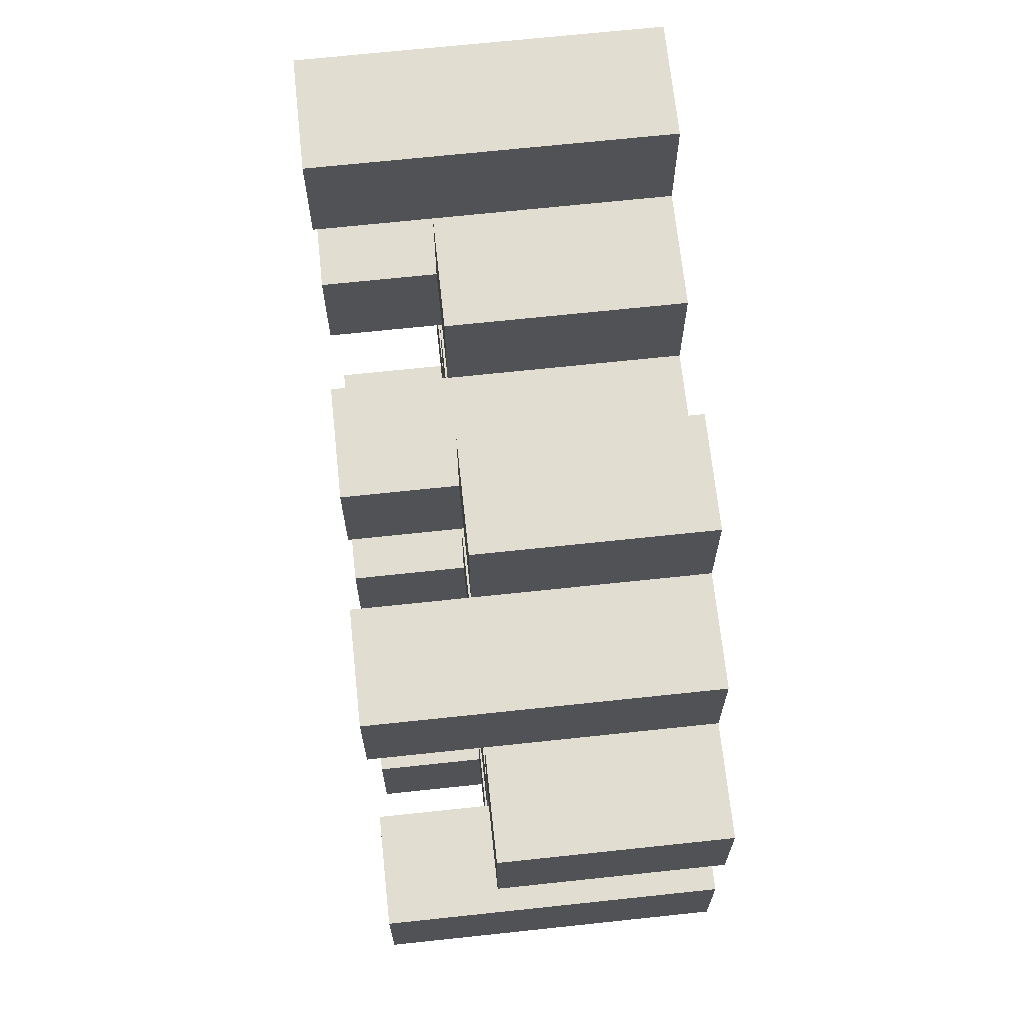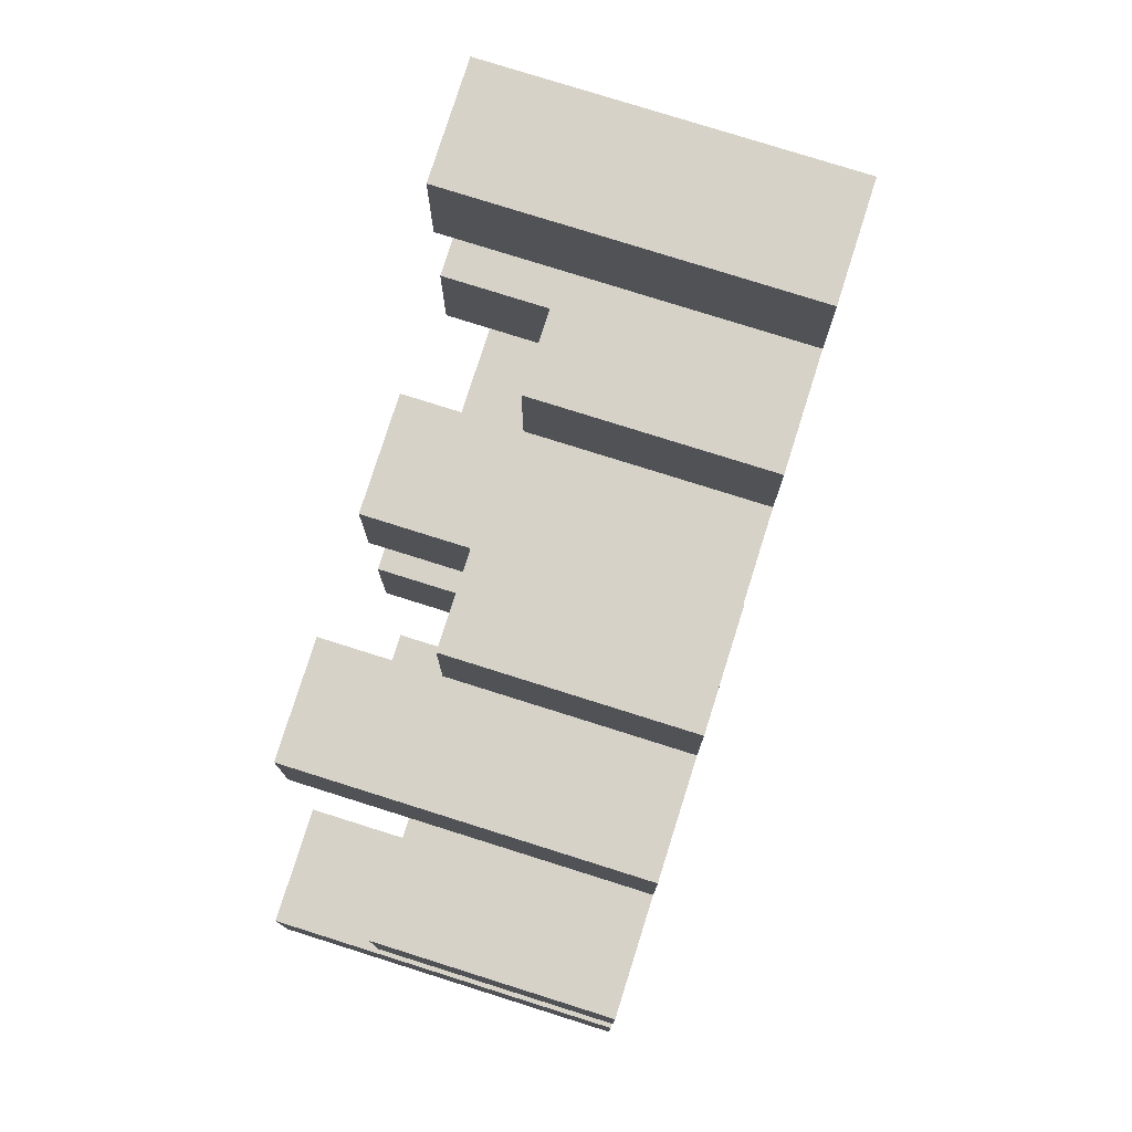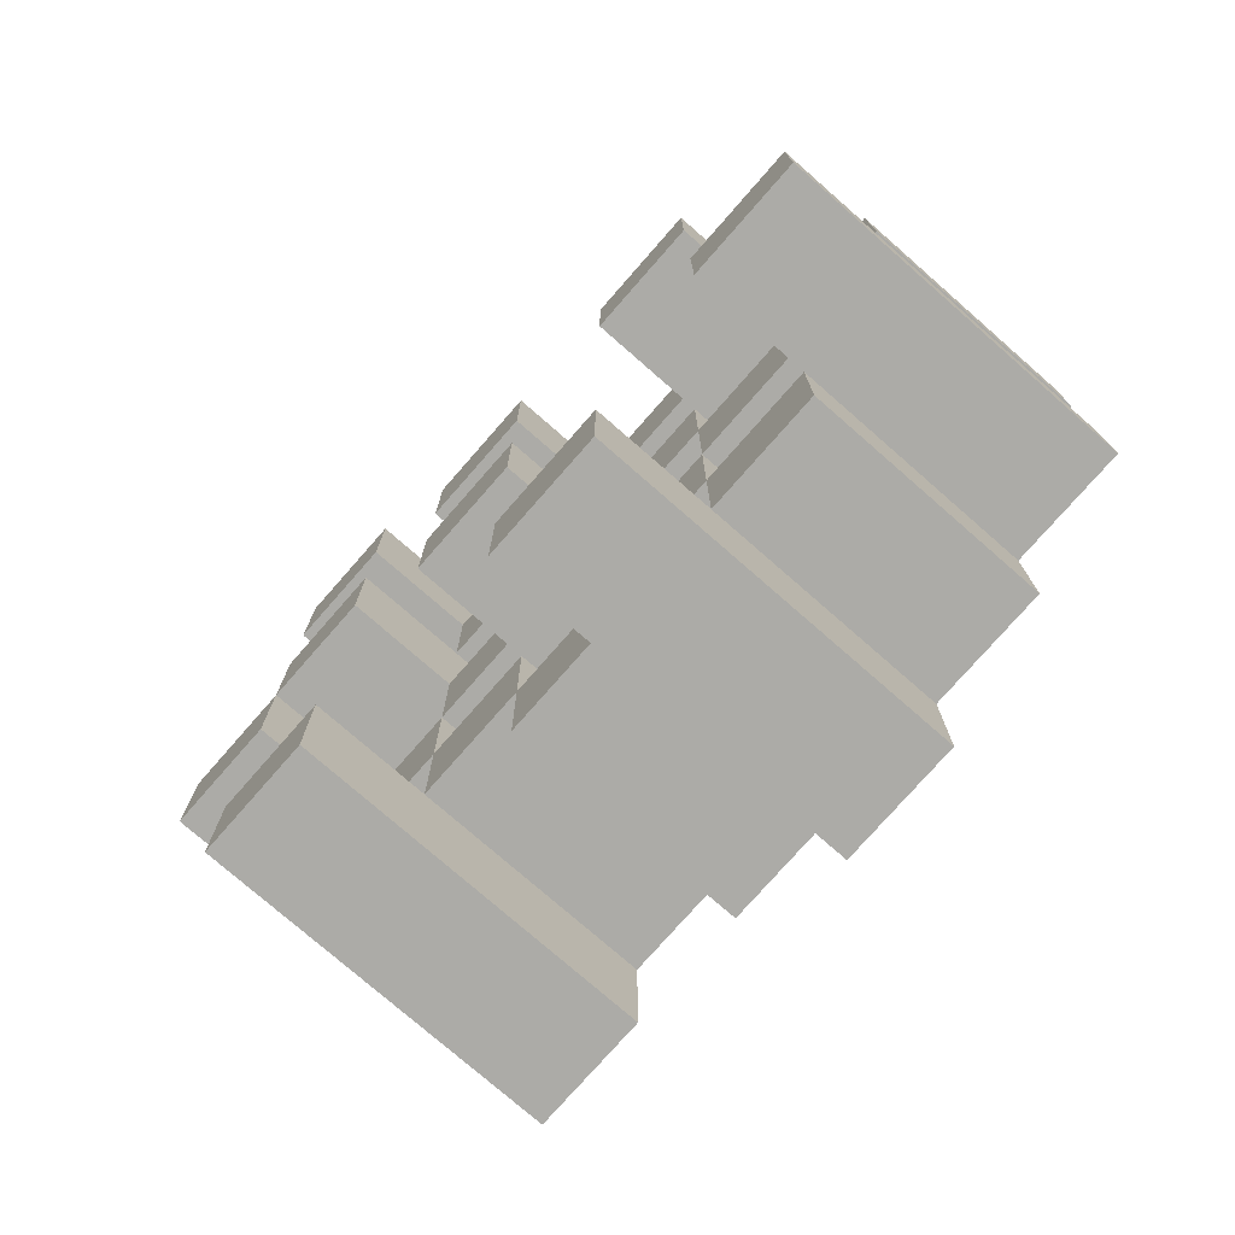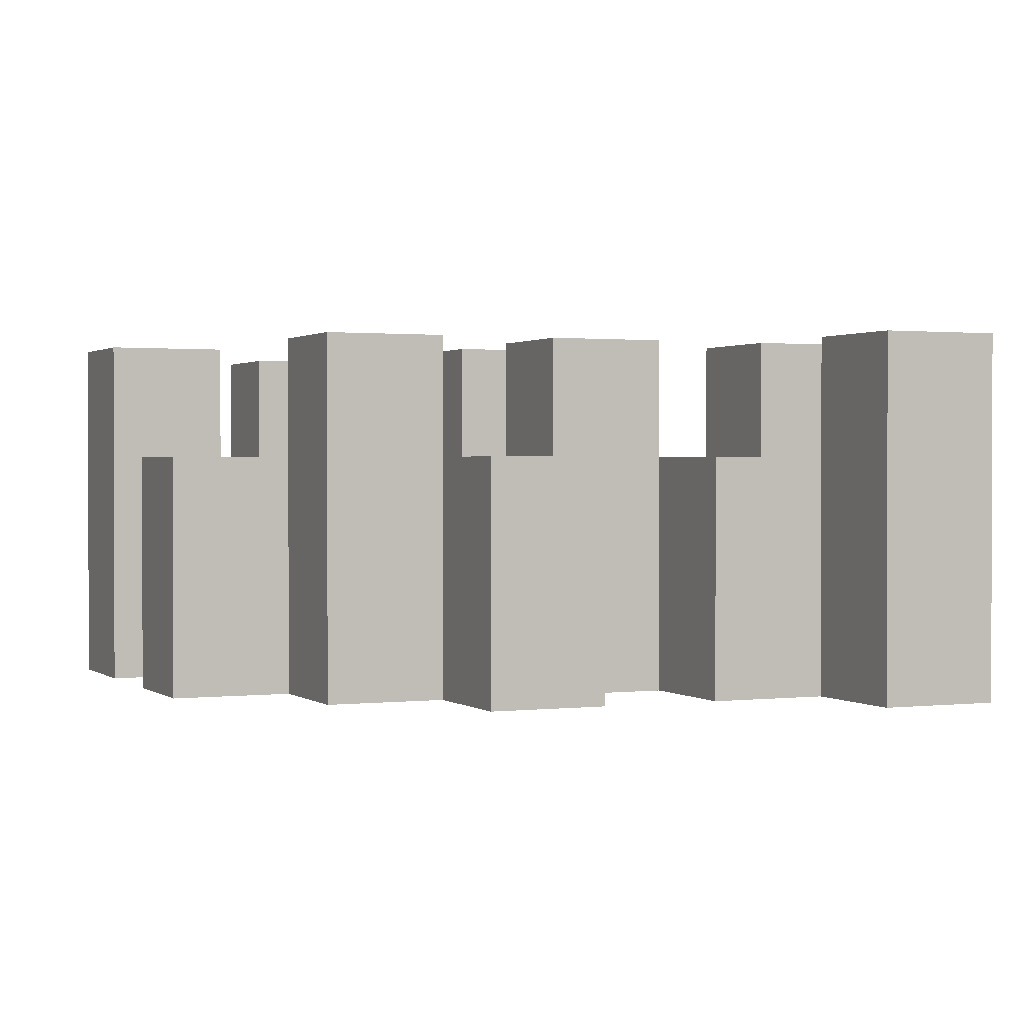
<metadata>
{"format":"obj","ext":"obj","renderer":"f3d","projection":"perspective","resolution":1024,"background":"white","views":[{"elev":68.5,"azim":-96.1,"up":"+Z"},{"elev":77.8,"azim":-72.5,"up":"+Z"},{"elev":-76.3,"azim":-131.2,"up":"+Z"},{"elev":1.1,"azim":-23.7,"up":"+Y"}]}
</metadata>
<code>
o
v -19.1 0.9 25.2
v -19 0.9 25.2
v -19.1 1.2 25.2
v -19 1.2 25.2
v -19.2 0.9 25.3
v -19.1 0.9 25.3
v -19 0.9 25.3
v -18.9 0.9 25.3
v -18.8 0.9 25.3
v -18.7 0.9 25.3
v -19.2 1.1 25.3
v -19.1 1.1 25.3
v -19 1.1 25.3
v -18.9 1.1 25.3
v -18.8 1.2 25.3
v -18.7 1.2 25.3
v -19.3 0.9 25.4
v -19.2 0.9 25.4
v -19.1 0.9 25.4
v -19 0.9 25.4
v -18.9 0.9 25.4
v -18.8 0.9 25.4
v -19.2 1.1 25.4
v -19.1 1.1 25.4
v -19 1.1 25.4
v -18.9 1.1 25.4
v -18.8 1.1 25.4
v -19.3 1.2 25.4
v -19.2 1.2 25.4
v -19.2 0.9 25.5
v -19.1 0.9 25.5
v -19 0.9 25.5
v -18.9 0.9 25.5
v -18.8 0.9 25.5
v -18.7 0.9 25.5
v -19.2 1.1 25.5
v -19.1 1.1 25.5
v -19 1.1 25.5
v -18.9 1.1 25.5
v -18.8 1.1 25.5
v -18.7 1.1 25.5
v -19 1.2 25.5
v -18.9 1.2 25.5
v -19.3 0.9 25.6
v -19.2 0.9 25.6
v -19.1 0.9 25.6
v -19 0.9 25.6
v -18.9 0.9 25.6
v -18.8 0.9 25.6
v -18.7 0.9 25.6
v -18.6 0.9 25.6
v -19.3 1.1 25.6
v -19.2 1.1 25.6
v -19.1 1.1 25.6
v -19 1.1 25.6
v -18.9 1.1 25.6
v -18.8 1.1 25.6
v -18.7 1.1 25.6
v -18.7 1.2 25.6
v -18.6 1.2 25.6
v -19.2 0.9 25.7
v -19.1 0.9 25.7
v -19 0.9 25.7
v -18.9 0.9 25.7
v -18.8 0.9 25.7
v -18.7 0.9 25.7
v -19.2 1.1 25.7
v -19.1 1.1 25.7
v -19 1.1 25.7
v -18.9 1.1 25.7
v -18.8 1.1 25.7
v -19.2 1.2 25.7
v -19.1 1.2 25.7
v -19 1.2 25.7
v -18.9 1.2 25.7
v -18.8 1.2 25.7
v -18.7 1.2 25.7
v -19.1 0.9 25.8
v -19 0.9 25.8
v -18.9 0.9 25.8
v -18.8 0.9 25.8
v -19.1 1.1 25.8
v -19 1.1 25.8
v -18.9 1.1 25.8
v -18.8 1.1 25.8
v -18.8 0.9 25.9
v -18.7 0.9 25.9
v -18.8 1.1 25.9
v -18.8 1.2 25.9
v -18.7 1.2 25.9
v -19.1 0.9 25.3
v -19 0.9 25.3
v -19.1 1.1 25.3
v -19 1.1 25.3
v -19.1 1.2 25.3
v -19 1.2 25.3
v -19.2 0.9 25.4
v -19.1 0.9 25.4
v -19 0.9 25.4
v -18.9 0.9 25.4
v -18.8 0.9 25.4
v -18.7 0.9 25.4
v -19.2 1.1 25.4
v -19.1 1.1 25.4
v -19 1.1 25.4
v -18.9 1.1 25.4
v -18.8 1.1 25.4
v -18.8 1.2 25.4
v -18.7 1.2 25.4
v -19.3 0.9 25.5
v -19.2 0.9 25.5
v -19.1 0.9 25.5
v -19 0.9 25.5
v -18.9 0.9 25.5
v -18.8 0.9 25.5
v -19.2 1.1 25.5
v -19.1 1.1 25.5
v -19 1.1 25.5
v -18.9 1.1 25.5
v -18.8 1.1 25.5
v -19.3 1.2 25.5
v -19.2 1.2 25.5
v -19.2 0.9 25.6
v -19.1 0.9 25.6
v -19 0.9 25.6
v -18.9 0.9 25.6
v -18.8 0.9 25.6
v -18.7 0.9 25.6
v -19.2 1.1 25.6
v -19.1 1.1 25.6
v -19 1.1 25.6
v -18.9 1.1 25.6
v -18.8 1.1 25.6
v -18.7 1.1 25.6
v -19 1.2 25.6
v -18.9 1.2 25.6
v -19.3 0.9 25.7
v -19.2 0.9 25.7
v -19.1 0.9 25.7
v -19 0.9 25.7
v -18.9 0.9 25.7
v -18.8 0.9 25.7
v -18.7 0.9 25.7
v -18.6 0.9 25.7
v -19.3 1.1 25.7
v -19.2 1.1 25.7
v -19.1 1.1 25.7
v -19 1.1 25.7
v -18.9 1.1 25.7
v -18.8 1.1 25.7
v -18.7 1.2 25.7
v -18.6 1.2 25.7
v -19.2 0.9 25.8
v -19.1 0.9 25.8
v -19 0.9 25.8
v -18.9 0.9 25.8
v -18.8 0.9 25.8
v -18.7 0.9 25.8
v -19.1 1.1 25.8
v -19 1.1 25.8
v -18.9 1.1 25.8
v -18.8 1.1 25.8
v -19.2 1.2 25.8
v -19.1 1.2 25.8
v -19 1.2 25.8
v -18.9 1.2 25.8
v -18.8 1.2 25.8
v -18.7 1.2 25.8
v -19.1 0.9 25.9
v -19 0.9 25.9
v -18.9 0.9 25.9
v -18.8 0.9 25.9
v -19.1 1.1 25.9
v -19 1.1 25.9
v -18.9 1.1 25.9
v -18.8 1.1 25.9
v -18.8 0.9 26
v -18.7 0.9 26
v -18.8 1.2 26
v -18.7 1.2 26
v -19.3 0.9 25.4
v -19.3 1.2 25.4
v -19.3 0.9 25.5
v -19.3 1.2 25.5
v -19.3 0.9 25.6
v -19.3 1.1 25.6
v -19.3 0.9 25.7
v -19.3 1.1 25.7
v -19.2 0.9 25.3
v -19.2 1.1 25.3
v -19.2 0.9 25.4
v -19.2 1.1 25.4
v -19.2 0.9 25.5
v -19.2 1.1 25.5
v -19.2 0.9 25.6
v -19.2 1.1 25.6
v -19.2 0.9 25.7
v -19.2 1.1 25.7
v -19.2 1.2 25.7
v -19.2 0.9 25.8
v -19.2 1.2 25.8
v -19.1 0.9 25.2
v -19.1 1.2 25.2
v -19.1 0.9 25.3
v -19.1 1.1 25.3
v -19.1 1.2 25.3
v -19.1 0.9 25.4
v -19.1 1.1 25.4
v -19.1 0.9 25.5
v -19.1 1.1 25.5
v -19.1 0.9 25.6
v -19.1 1.1 25.6
v -19.1 0.9 25.7
v -19.1 1.1 25.7
v -19.1 0.9 25.8
v -19.1 1.1 25.8
v -19.1 0.9 25.9
v -19.1 1.1 25.9
v -19 0.9 25.3
v -19 1.1 25.3
v -19 0.9 25.4
v -19 1.1 25.4
v -19 0.9 25.5
v -19 1.1 25.5
v -19 1.2 25.5
v -19 0.9 25.6
v -19 1.1 25.6
v -19 1.2 25.6
v -19 0.9 25.7
v -19 1.1 25.7
v -19 1.2 25.7
v -19 0.9 25.8
v -19 1.1 25.8
v -19 1.2 25.8
v -18.9 0.9 25.4
v -18.9 1.1 25.4
v -18.9 0.9 25.5
v -18.9 1.1 25.5
v -18.9 0.9 25.6
v -18.9 1.1 25.6
v -18.9 0.9 25.7
v -18.9 1.1 25.7
v -18.9 0.9 25.8
v -18.9 1.1 25.8
v -18.9 0.9 25.9
v -18.9 1.1 25.9
v -18.8 0.9 25.3
v -18.8 1.2 25.3
v -18.8 0.9 25.4
v -18.8 1.1 25.4
v -18.8 1.2 25.4
v -18.8 0.9 25.5
v -18.8 1.1 25.5
v -18.8 0.9 25.6
v -18.8 1.1 25.6
v -18.8 0.9 25.7
v -18.8 1.1 25.7
v -18.8 1.2 25.7
v -18.8 0.9 25.8
v -18.8 1.1 25.8
v -18.8 1.2 25.8
v -18.8 0.9 25.9
v -18.8 1.1 25.9
v -18.8 1.2 25.9
v -18.8 0.9 26
v -18.8 1.2 26
v -18.7 0.9 25.6
v -18.7 1.1 25.6
v -18.7 1.2 25.6
v -18.7 0.9 25.7
v -18.7 1.2 25.7
v -19.2 0.9 25.4
v -19.2 1.1 25.4
v -19.2 1.2 25.4
v -19.2 0.9 25.5
v -19.2 1.1 25.5
v -19.2 1.2 25.5
v -19.2 0.9 25.6
v -19.2 1.1 25.6
v -19.2 0.9 25.7
v -19.2 1.1 25.7
v -19.1 0.9 25.3
v -19.1 1.1 25.3
v -19.1 0.9 25.4
v -19.1 1.1 25.4
v -19.1 0.9 25.5
v -19.1 1.1 25.5
v -19.1 0.9 25.6
v -19.1 1.1 25.6
v -19.1 0.9 25.7
v -19.1 1.1 25.7
v -19.1 1.2 25.7
v -19.1 0.9 25.8
v -19.1 1.1 25.8
v -19.1 1.2 25.8
v -19 0.9 25.2
v -19 1.2 25.2
v -19 0.9 25.3
v -19 1.1 25.3
v -19 1.2 25.3
v -19 0.9 25.4
v -19 1.1 25.4
v -19 0.9 25.5
v -19 1.1 25.5
v -19 0.9 25.6
v -19 1.1 25.6
v -19 0.9 25.7
v -19 1.1 25.7
v -19 0.9 25.8
v -19 1.1 25.8
v -19 0.9 25.9
v -19 1.1 25.9
v -18.9 0.9 25.3
v -18.9 1.1 25.3
v -18.9 0.9 25.4
v -18.9 1.1 25.4
v -18.9 0.9 25.5
v -18.9 1.1 25.5
v -18.9 1.2 25.5
v -18.9 0.9 25.6
v -18.9 1.1 25.6
v -18.9 1.2 25.6
v -18.9 0.9 25.7
v -18.9 1.1 25.7
v -18.9 1.2 25.7
v -18.9 0.9 25.8
v -18.9 1.1 25.8
v -18.9 1.2 25.8
v -18.8 0.9 25.4
v -18.8 1.1 25.4
v -18.8 0.9 25.5
v -18.8 1.1 25.5
v -18.8 0.9 25.6
v -18.8 1.1 25.6
v -18.8 0.9 25.7
v -18.8 1.1 25.7
v -18.8 0.9 25.8
v -18.8 1.1 25.8
v -18.8 0.9 25.9
v -18.8 1.1 25.9
v -18.7 0.9 25.3
v -18.7 1.2 25.3
v -18.7 0.9 25.4
v -18.7 1.2 25.4
v -18.7 0.9 25.5
v -18.7 1.1 25.5
v -18.7 0.9 25.6
v -18.7 1.1 25.6
v -18.7 0.9 25.7
v -18.7 1.2 25.7
v -18.7 0.9 25.8
v -18.7 1.2 25.8
v -18.7 0.9 25.9
v -18.7 1.2 25.9
v -18.7 0.9 26
v -18.7 1.2 26
v -18.6 0.9 25.6
v -18.6 1.2 25.6
v -18.6 0.9 25.7
v -18.6 1.2 25.7
v -19.3 0.9 25.4
v -19.3 0.9 25.5
v -19.3 0.9 25.6
v -19.3 0.9 25.7
v -19.2 0.9 25.3
v -19.2 0.9 25.4
v -19.2 0.9 25.5
v -19.2 0.9 25.6
v -19.2 0.9 25.7
v -19.2 0.9 25.8
v -19.1 0.9 25.2
v -19.1 0.9 25.3
v -19.1 0.9 25.4
v -19.1 0.9 25.5
v -19.1 0.9 25.6
v -19.1 0.9 25.7
v -19.1 0.9 25.8
v -19.1 0.9 25.9
v -19 0.9 25.2
v -19 0.9 25.3
v -19 0.9 25.4
v -19 0.9 25.5
v -19 0.9 25.6
v -19 0.9 25.7
v -19 0.9 25.8
v -19 0.9 25.9
v -18.9 0.9 25.3
v -18.9 0.9 25.4
v -18.9 0.9 25.5
v -18.9 0.9 25.6
v -18.9 0.9 25.7
v -18.9 0.9 25.8
v -18.9 0.9 25.9
v -18.8 0.9 25.3
v -18.8 0.9 25.4
v -18.8 0.9 25.5
v -18.8 0.9 25.6
v -18.8 0.9 25.7
v -18.8 0.9 25.8
v -18.8 0.9 25.9
v -18.8 0.9 26
v -18.7 0.9 25.3
v -18.7 0.9 25.4
v -18.7 0.9 25.5
v -18.7 0.9 25.6
v -18.7 0.9 25.7
v -18.7 0.9 25.8
v -18.7 0.9 25.9
v -18.7 0.9 26
v -18.6 0.9 25.6
v -18.6 0.9 25.7
v -19.3 1.1 25.6
v -19.3 1.1 25.7
v -19.2 1.1 25.3
v -19.2 1.1 25.4
v -19.2 1.1 25.5
v -19.2 1.1 25.6
v -19.2 1.1 25.7
v -19.1 1.1 25.3
v -19.1 1.1 25.4
v -19.1 1.1 25.5
v -19.1 1.1 25.6
v -19.1 1.1 25.7
v -19.1 1.1 25.8
v -19.1 1.1 25.9
v -19 1.1 25.3
v -19 1.1 25.4
v -19 1.1 25.5
v -19 1.1 25.6
v -19 1.1 25.7
v -19 1.1 25.8
v -19 1.1 25.9
v -18.9 1.1 25.3
v -18.9 1.1 25.4
v -18.9 1.1 25.5
v -18.9 1.1 25.6
v -18.9 1.1 25.7
v -18.9 1.1 25.8
v -18.9 1.1 25.9
v -18.8 1.1 25.4
v -18.8 1.1 25.5
v -18.8 1.1 25.6
v -18.8 1.1 25.7
v -18.8 1.1 25.8
v -18.8 1.1 25.9
v -18.7 1.1 25.5
v -18.7 1.1 25.6
v -19.3 1.2 25.4
v -19.3 1.2 25.5
v -19.2 1.2 25.4
v -19.2 1.2 25.5
v -19.2 1.2 25.7
v -19.2 1.2 25.8
v -19.1 1.2 25.2
v -19.1 1.2 25.3
v -19.1 1.2 25.7
v -19.1 1.2 25.8
v -19 1.2 25.2
v -19 1.2 25.3
v -19 1.2 25.5
v -19 1.2 25.6
v -19 1.2 25.7
v -19 1.2 25.8
v -18.9 1.2 25.5
v -18.9 1.2 25.6
v -18.9 1.2 25.7
v -18.9 1.2 25.8
v -18.8 1.2 25.3
v -18.8 1.2 25.4
v -18.8 1.2 25.7
v -18.8 1.2 25.8
v -18.8 1.2 25.9
v -18.8 1.2 26
v -18.7 1.2 25.3
v -18.7 1.2 25.4
v -18.7 1.2 25.6
v -18.7 1.2 25.7
v -18.7 1.2 25.8
v -18.7 1.2 25.9
v -18.7 1.2 26
v -18.6 1.2 25.6
v -18.6 1.2 25.7
f 3 2 1
f 4 2 3
f 11 6 5
f 12 6 11
f 13 8 7
f 14 8 13
f 15 10 9
f 16 10 15
f 23 18 17
f 24 20 19
f 25 20 24
f 26 22 21
f 27 22 26
f 28 23 17
f 29 23 28
f 36 31 30
f 37 31 36
f 38 33 32
f 39 33 38
f 40 35 34
f 41 35 40
f 42 39 38
f 43 39 42
f 52 45 44
f 53 45 52
f 54 47 46
f 55 47 54
f 56 49 48
f 57 49 56
f 58 51 50
f 59 51 58
f 60 51 59
f 67 62 61
f 68 62 67
f 69 64 63
f 70 64 69
f 71 66 65
f 72 68 67
f 73 68 72
f 74 70 69
f 75 70 74
f 76 66 71
f 77 66 76
f 82 79 78
f 83 79 82
f 84 81 80
f 85 81 84
f 88 87 86
f 89 87 88
f 90 87 89
f 91 92 93
f 93 92 94
f 93 94 95
f 95 94 96
f 97 98 103
f 103 98 104
f 99 100 105
f 105 100 106
f 101 102 107
f 107 102 108
f 108 102 109
f 110 111 116
f 112 113 117
f 117 113 118
f 114 115 119
f 119 115 120
f 110 116 121
f 121 116 122
f 123 124 129
f 129 124 130
f 125 126 131
f 131 126 132
f 127 128 133
f 133 128 134
f 131 132 135
f 135 132 136
f 137 138 145
f 145 138 146
f 139 140 147
f 147 140 148
f 141 142 149
f 149 142 150
f 143 144 151
f 151 144 152
f 153 154 159
f 155 156 160
f 160 156 161
f 157 158 162
f 153 159 163
f 163 159 164
f 160 161 165
f 165 161 166
f 162 158 167
f 167 158 168
f 169 170 173
f 173 170 174
f 171 172 175
f 175 172 176
f 177 178 179
f 179 178 180
f 183 182 181
f 184 182 183
f 187 186 185
f 188 186 187
f 191 190 189
f 192 190 191
f 195 194 193
f 196 194 195
f 200 198 197
f 200 199 198
f 201 199 200
f 204 203 202
f 205 203 204
f 206 203 205
f 209 208 207
f 210 208 209
f 213 212 211
f 214 212 213
f 217 216 215
f 218 216 217
f 221 220 219
f 222 220 221
f 226 224 223
f 226 225 224
f 227 225 226
f 228 225 227
f 232 230 229
f 232 231 230
f 233 231 232
f 234 231 233
f 237 236 235
f 238 236 237
f 241 240 239
f 242 240 241
f 245 244 243
f 246 244 245
f 249 248 247
f 250 248 249
f 251 248 250
f 254 253 252
f 255 253 254
f 259 257 256
f 259 258 257
f 260 258 259
f 261 258 260
f 265 263 262
f 265 264 263
f 266 264 265
f 270 268 267
f 270 269 268
f 271 269 270
f 272 273 275
f 273 274 275
f 275 274 276
f 276 274 277
f 278 279 280
f 280 279 281
f 282 283 284
f 284 283 285
f 286 287 288
f 288 287 289
f 290 291 293
f 291 292 293
f 293 292 294
f 294 292 295
f 296 297 298
f 298 297 299
f 299 297 300
f 301 302 303
f 303 302 304
f 305 306 307
f 307 306 308
f 309 310 311
f 311 310 312
f 313 314 315
f 315 314 316
f 317 318 320
f 318 319 320
f 320 319 321
f 321 319 322
f 323 324 326
f 324 325 326
f 326 325 327
f 327 325 328
f 329 330 331
f 331 330 332
f 333 334 335
f 335 334 336
f 337 338 339
f 339 338 340
f 341 342 343
f 343 342 344
f 345 346 347
f 347 346 348
f 349 350 351
f 351 350 352
f 353 354 355
f 355 354 356
f 357 358 359
f 359 358 360
f 366 362 361
f 367 362 366
f 368 364 363
f 369 364 368
f 372 366 365
f 373 366 372
f 374 368 367
f 375 368 374
f 376 370 369
f 377 370 376
f 379 372 371
f 380 372 379
f 381 374 373
f 382 374 381
f 383 376 375
f 384 376 383
f 385 378 377
f 386 378 385
f 387 381 380
f 388 381 387
f 389 383 382
f 390 383 389
f 391 385 384
f 392 385 391
f 395 389 388
f 396 389 395
f 397 391 390
f 398 391 397
f 399 393 392
f 400 393 399
f 402 395 394
f 403 395 402
f 404 397 396
f 405 397 404
f 406 399 398
f 407 399 406
f 408 401 400
f 409 401 408
f 410 406 405
f 411 406 410
f 412 413 417
f 417 413 418
f 414 415 419
f 419 415 420
f 416 417 421
f 421 417 422
f 420 421 427
f 427 421 428
f 422 423 429
f 429 423 430
f 424 425 431
f 431 425 432
f 426 427 433
f 433 427 434
f 434 435 440
f 440 435 441
f 436 437 442
f 442 437 443
f 438 439 444
f 444 439 445
f 441 442 446
f 446 442 447
f 448 449 450
f 450 449 451
f 452 453 456
f 456 453 457
f 454 455 458
f 458 455 459
f 460 461 464
f 464 461 465
f 462 463 466
f 466 463 467
f 468 469 474
f 474 469 475
f 470 471 477
f 477 471 478
f 472 473 479
f 479 473 480
f 476 477 481
f 481 477 482

</code>
